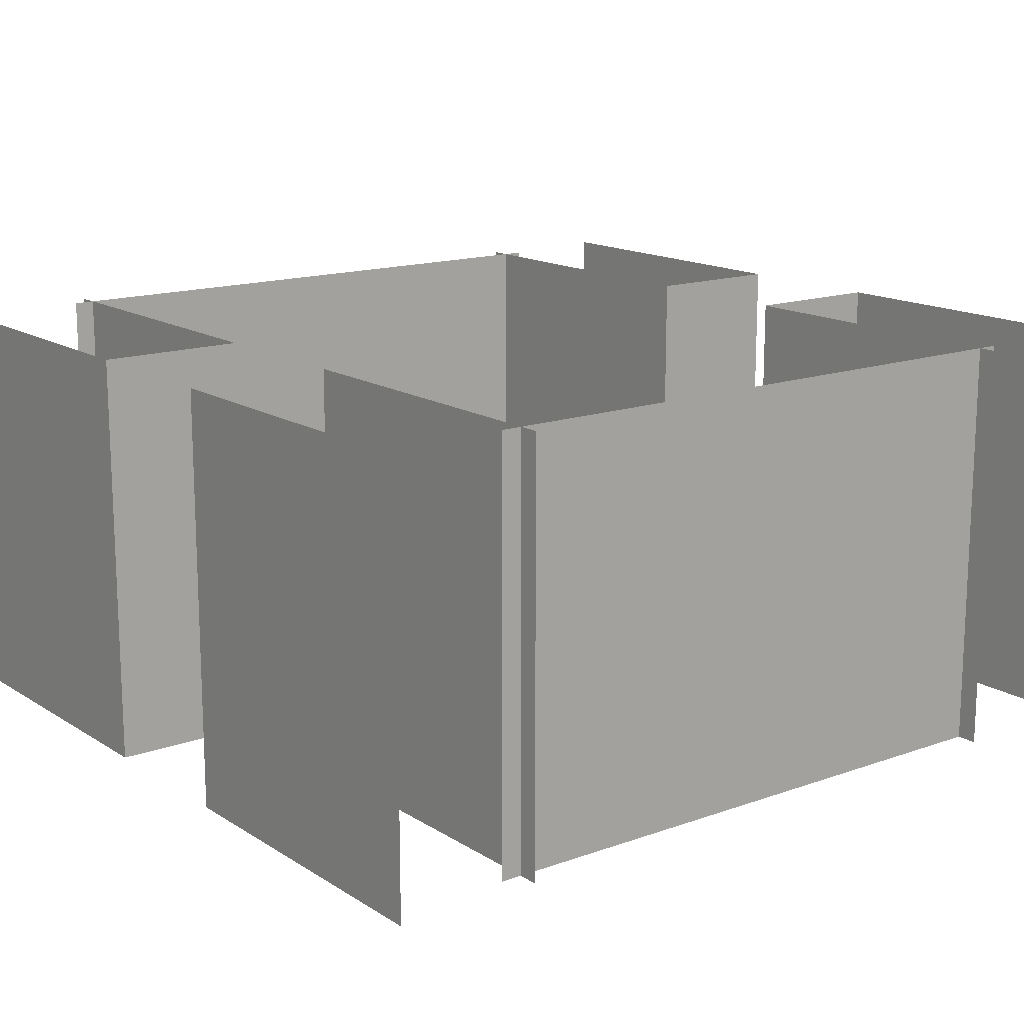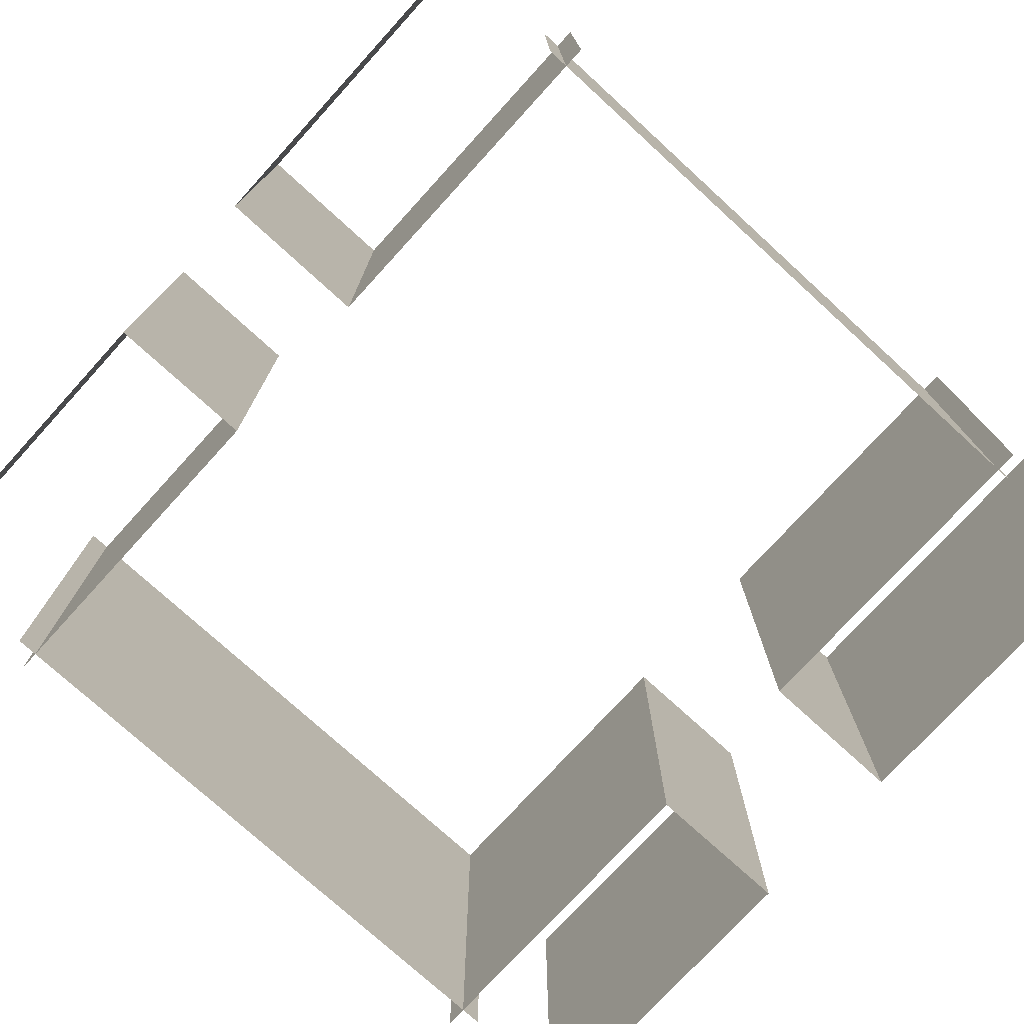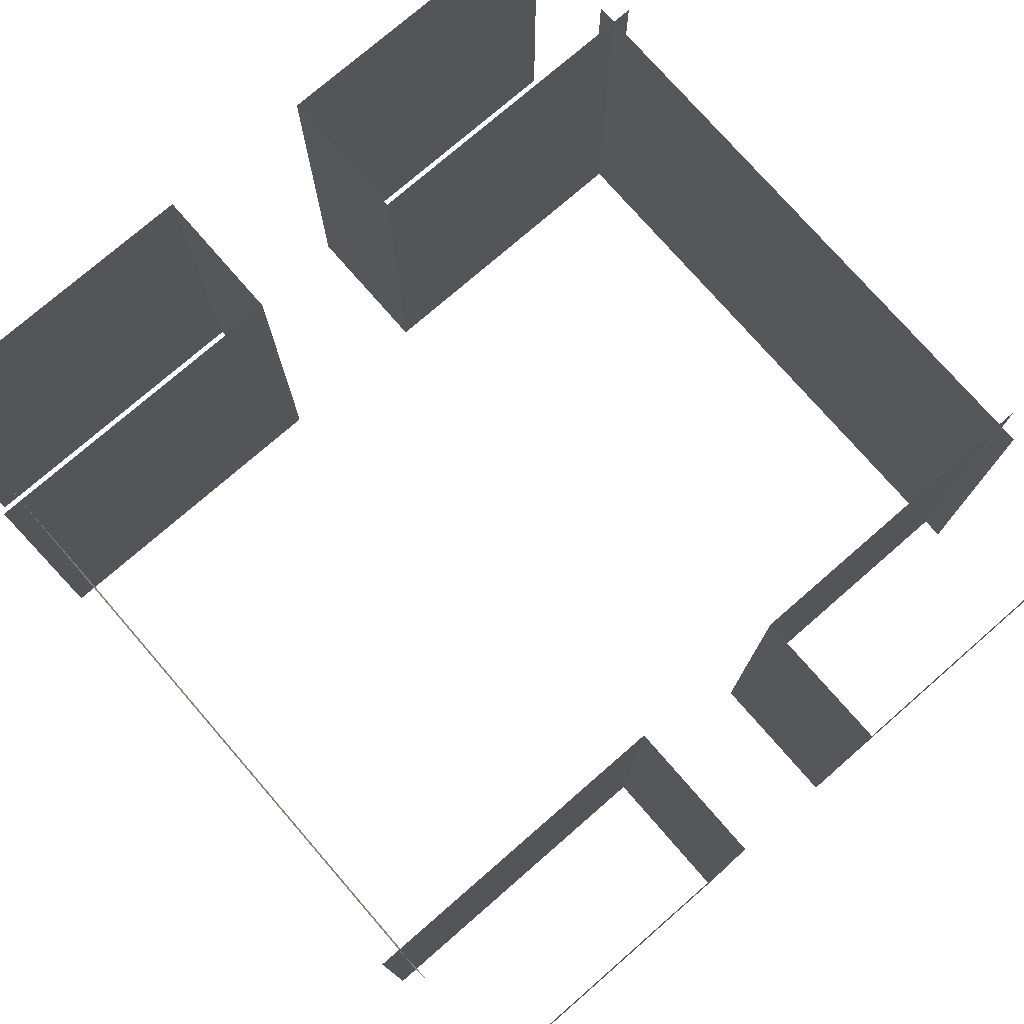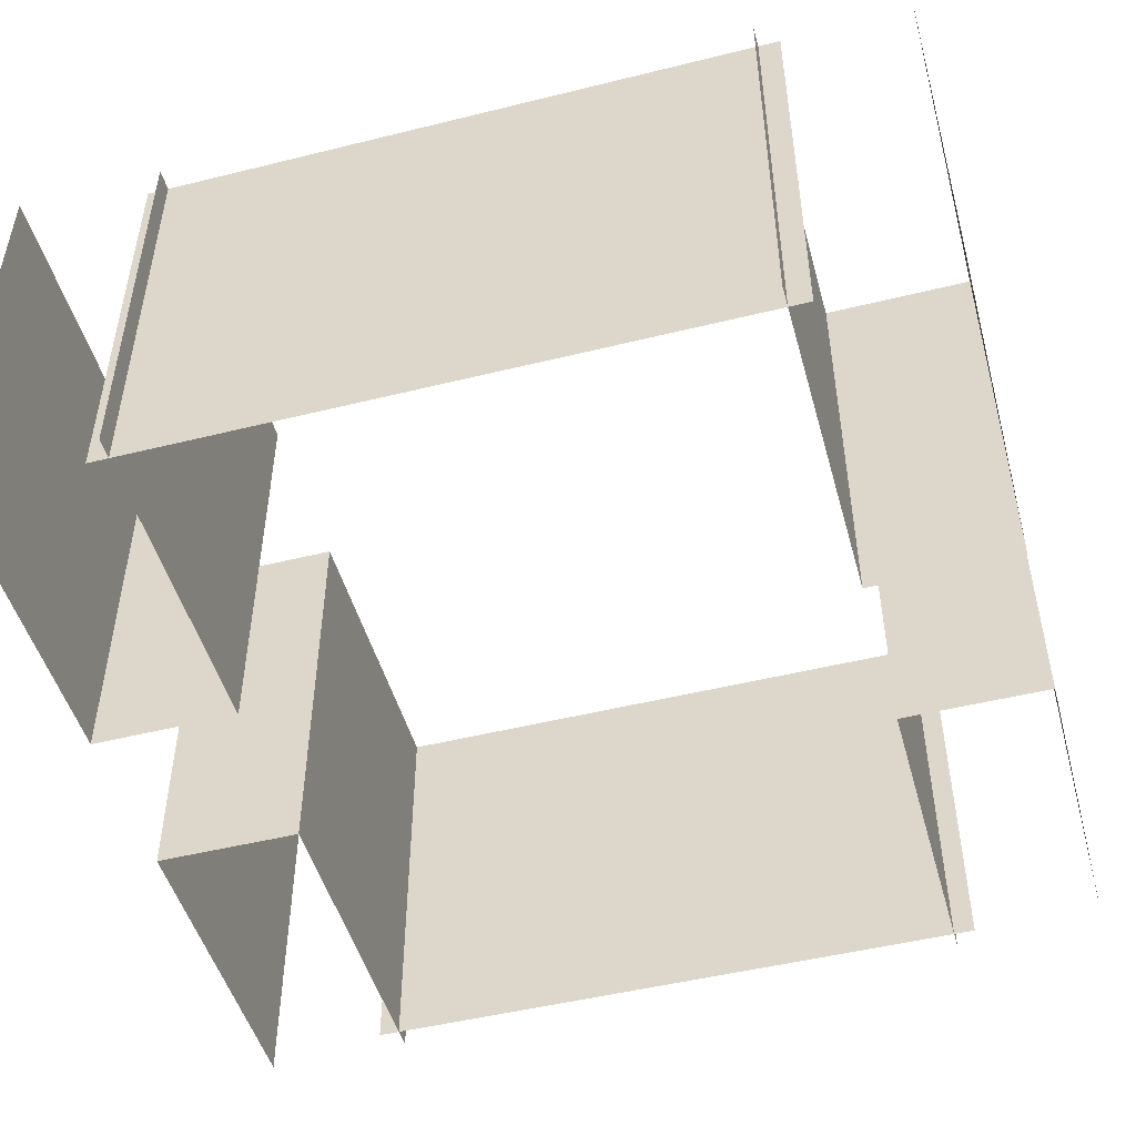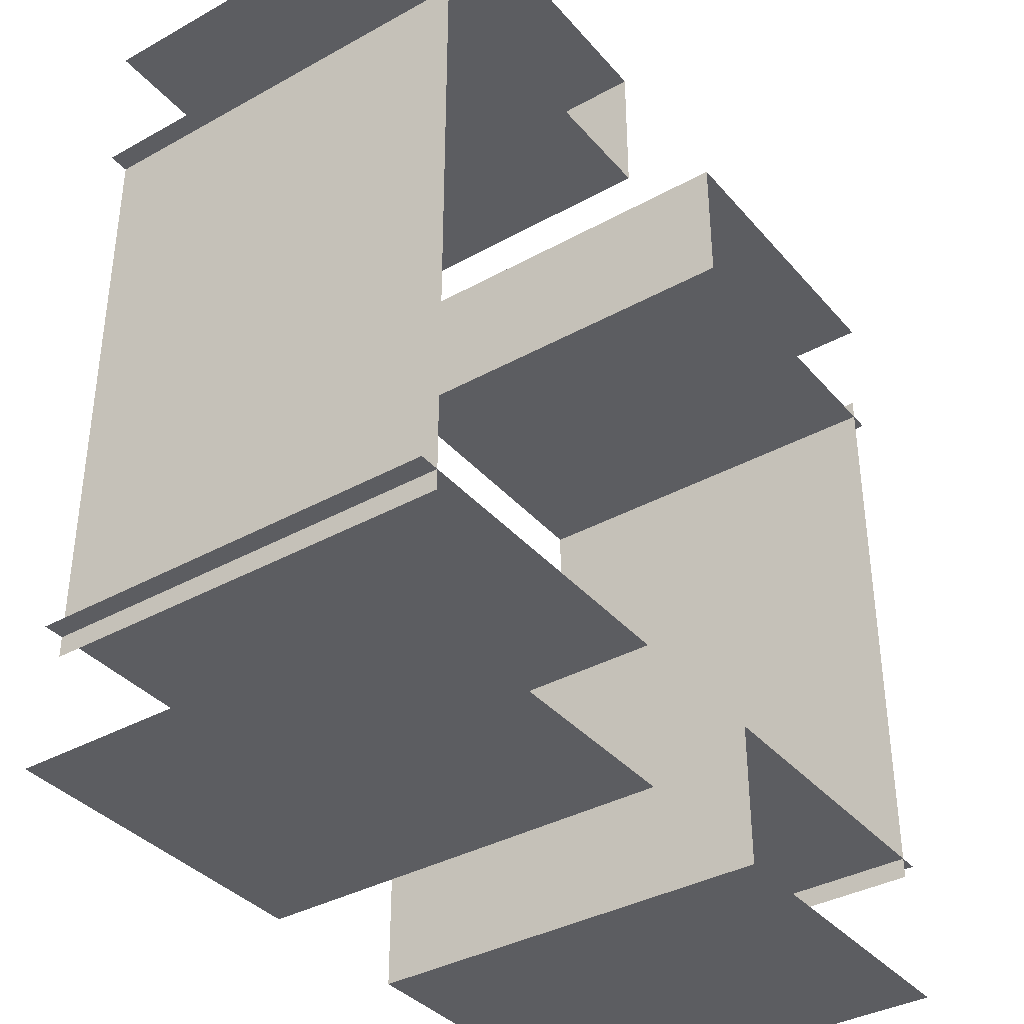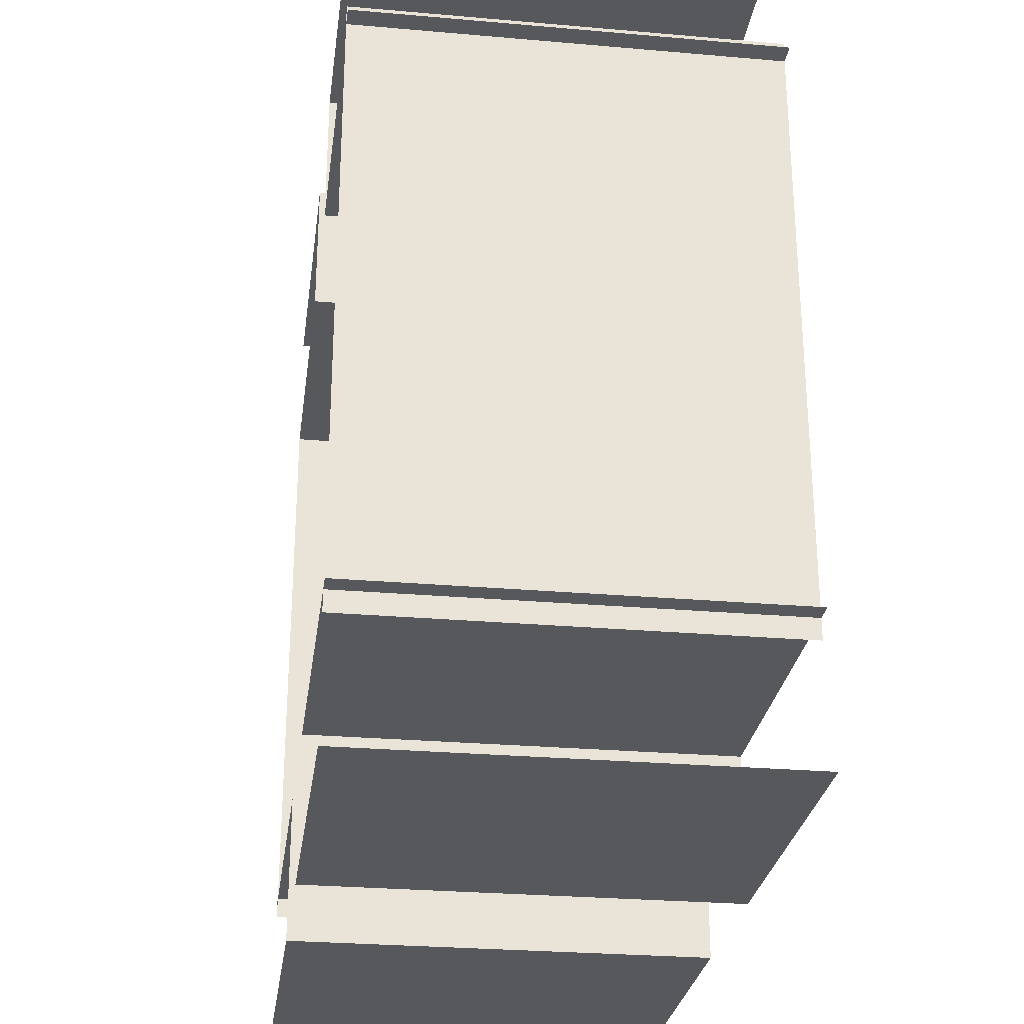
<metadata>
{"format":"obj","ext":"obj","renderer":"f3d","projection":"perspective","resolution":1024,"background":"white","views":[{"elev":15.1,"azim":-127.3,"up":"+Y"},{"elev":-75.8,"azim":47.6,"up":"+Y"},{"elev":76.2,"azim":-41.0,"up":"+Y"},{"elev":-48.9,"azim":-74.6,"up":"+Y"},{"elev":-37.1,"azim":-54.5,"up":"+Z"},{"elev":-27.7,"azim":82.4,"up":"+Z"}]}
</metadata>
<code>
o Wall_Col.008
v 8 0 -68
v 40 0 -68
v 8 40 -68
v 40 40 -68
f 2 3 1
f 2 4 3
o Wall_Col.009
v -40 0 -68
v -8 0 -68
v -40 40 -68
v -8 40 -68
f 6 7 5
f 6 8 7
o Wall_Col.010
v -8 0 -12
v -40 0 -12
v -8 40 -12
v -40 40 -12
f 10 11 9
f 10 12 11
o Wall_Col.011
v 40 0 -12
v 8 0 -12
v 40 40 -12
v 8 40 -12
f 14 15 13
f 14 16 15
o Wall_Col.012
v -38 0 -10
v -38 0 -70
v -38 40 -10
v -38 40 -70
f 18 19 17
f 18 20 19
o Wall_Col.013
v 38 0 -70
v 38 0 -10
v 38 40 -70
v 38 40 -10
f 22 23 21
f 22 24 23
o Wall_Col.029
v -8 0 -82
v -40 0 -82
v -8 40 -82
v -40 40 -82
f 26 27 25
f 26 28 27
o Wall_Col.030
v 40 0 -82
v 8 0 -82
v 40 40 -82
v 8 40 -82
f 30 31 29
f 30 32 31
o Wall_Col.031
v 8 0 2
v 40 0 2
v 8 40 2
v 40 40 2
f 34 35 33
f 34 36 35
o Wall_Col.032
v -40 0 2
v -8 0 2
v -40 40 2
v -8 40 2
f 38 39 37
f 38 40 39
o Wall_Col.033
v -8 0 2
v -8 0 -12
v -8 40 2
v -8 40 -12
f 42 43 41
f 42 44 43
o Wall_Col.034
v -8 0 -68
v -8 0 -82
v -8 40 -68
v -8 40 -82
f 46 47 45
f 46 48 47
o Wall_Col.035
v 8 0 -82
v 8 0 -68
v 8 40 -82
v 8 40 -68
f 50 51 49
f 50 52 51
o Wall_Col.036
v 8 0 -12
v 8 0 2
v 8 40 -12
v 8 40 2
f 54 55 53
f 54 56 55

</code>
